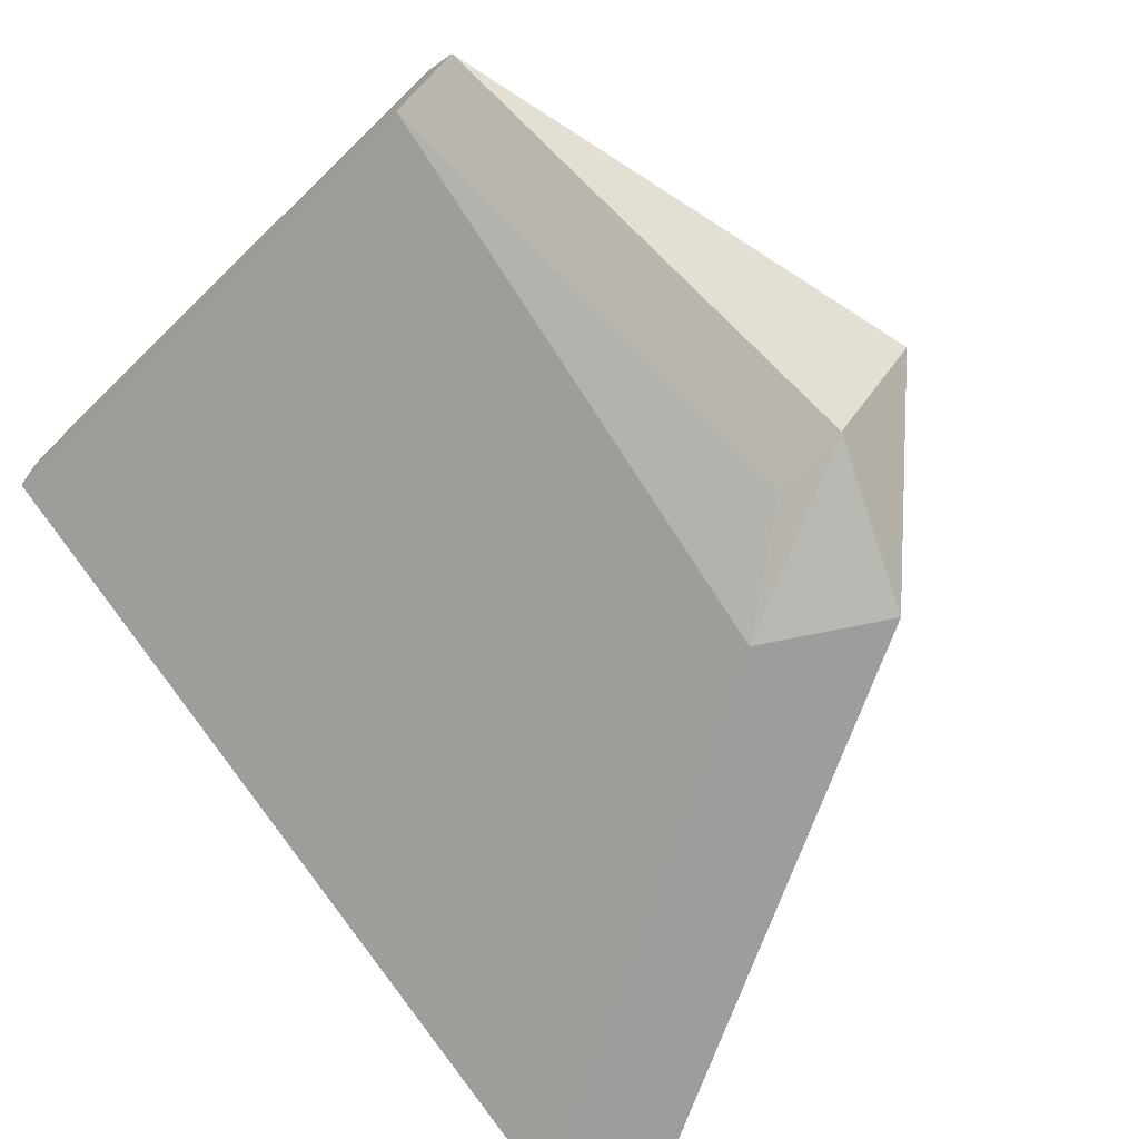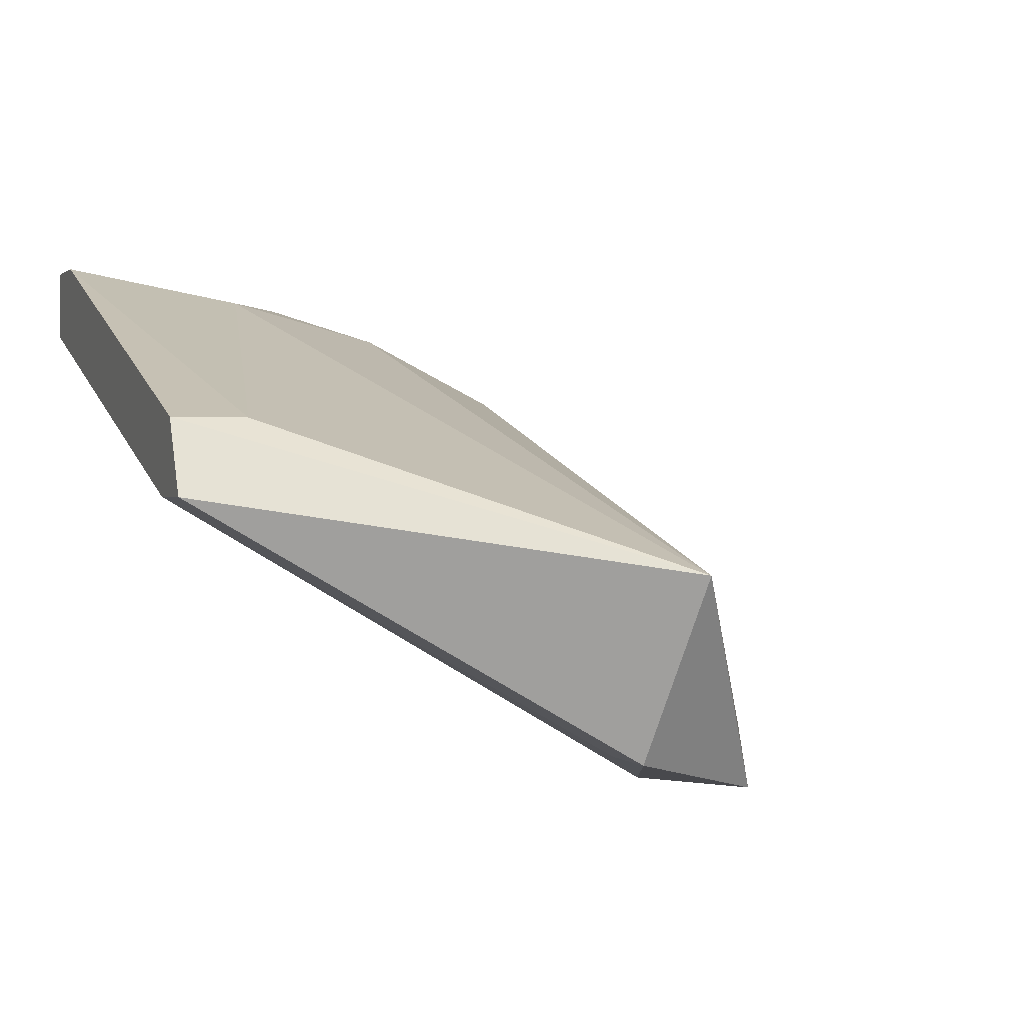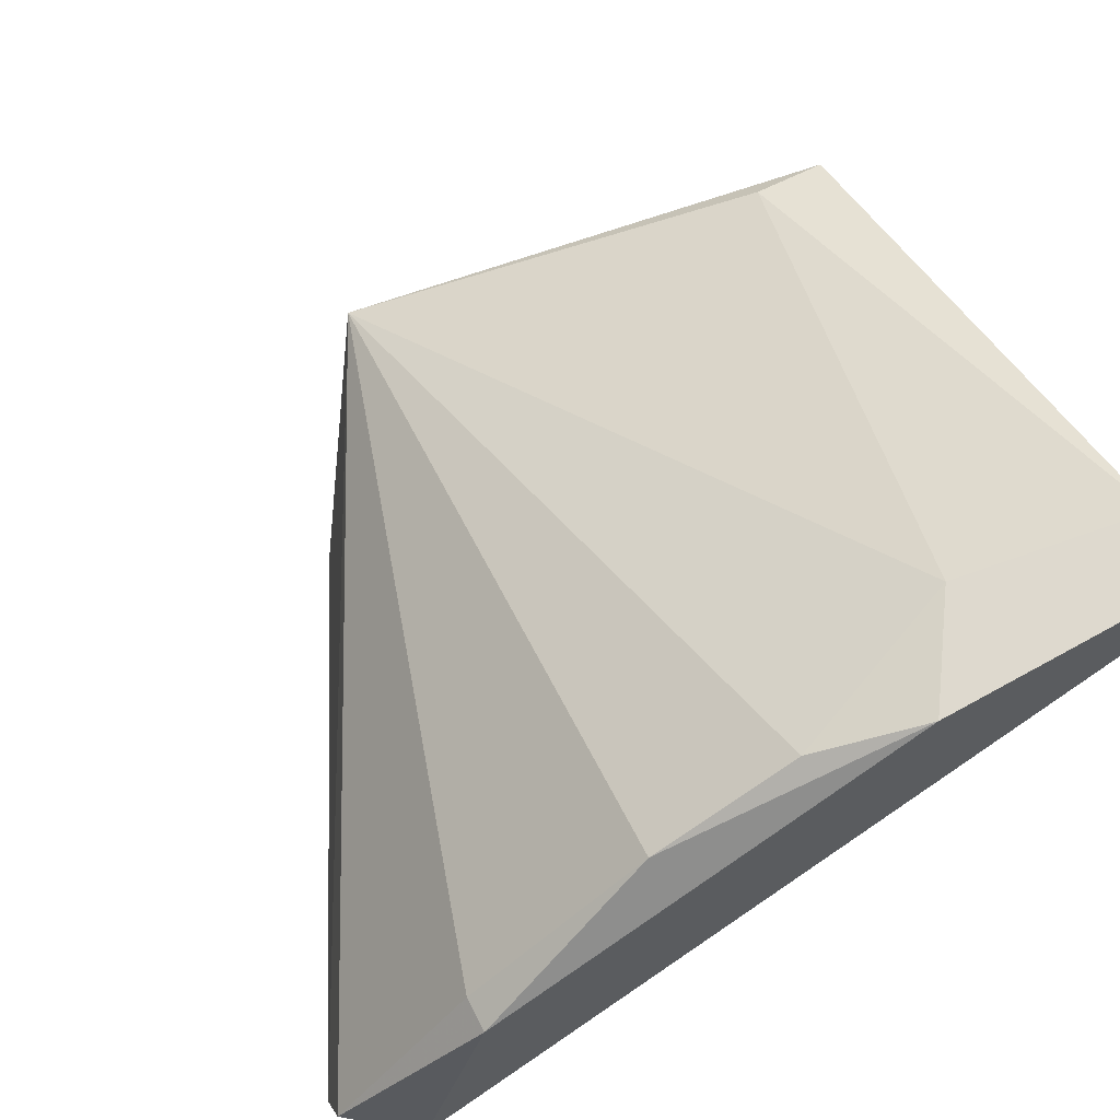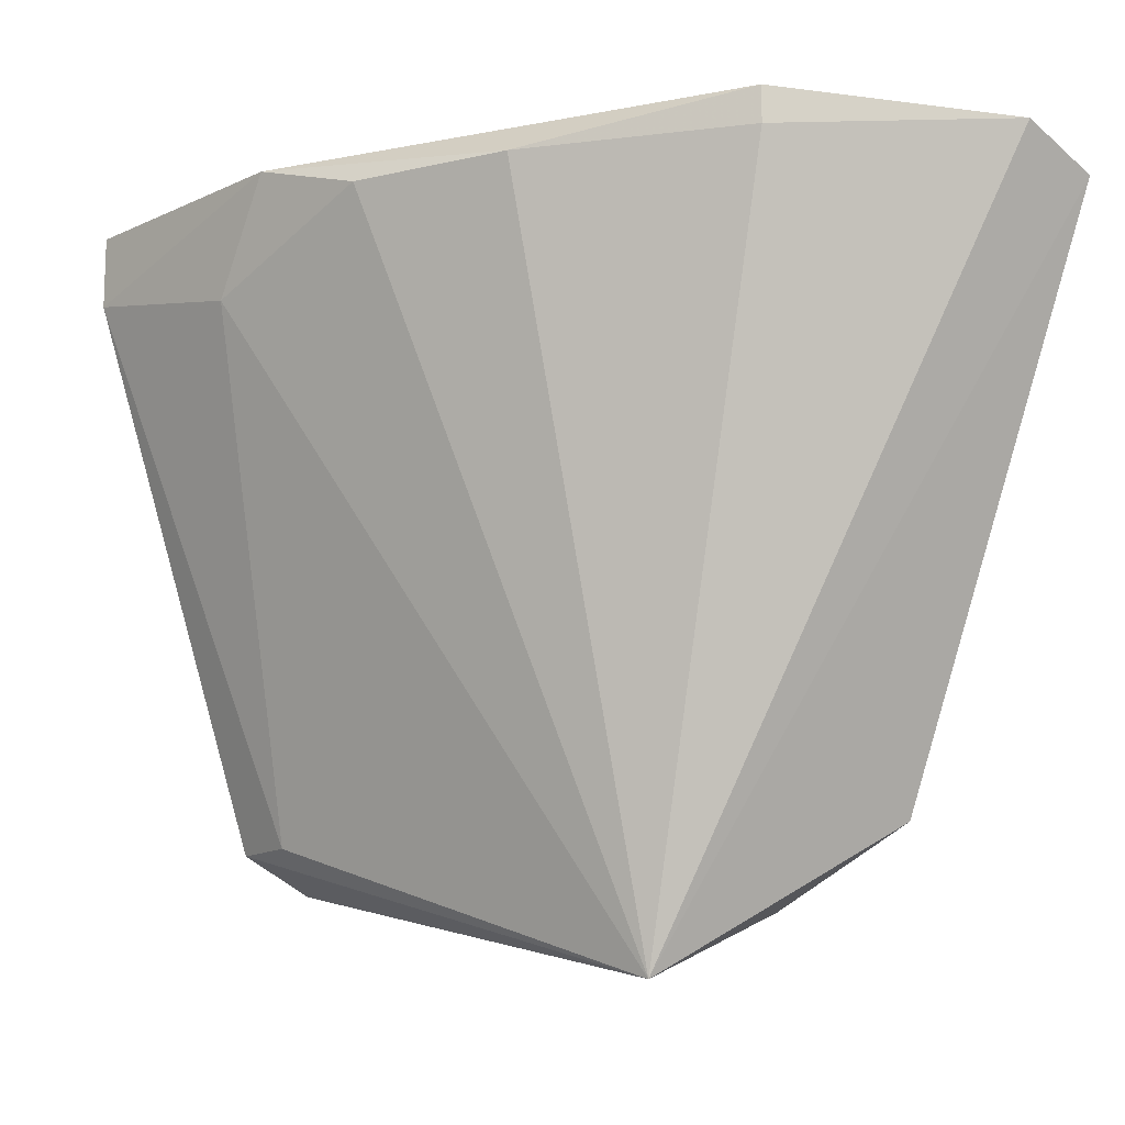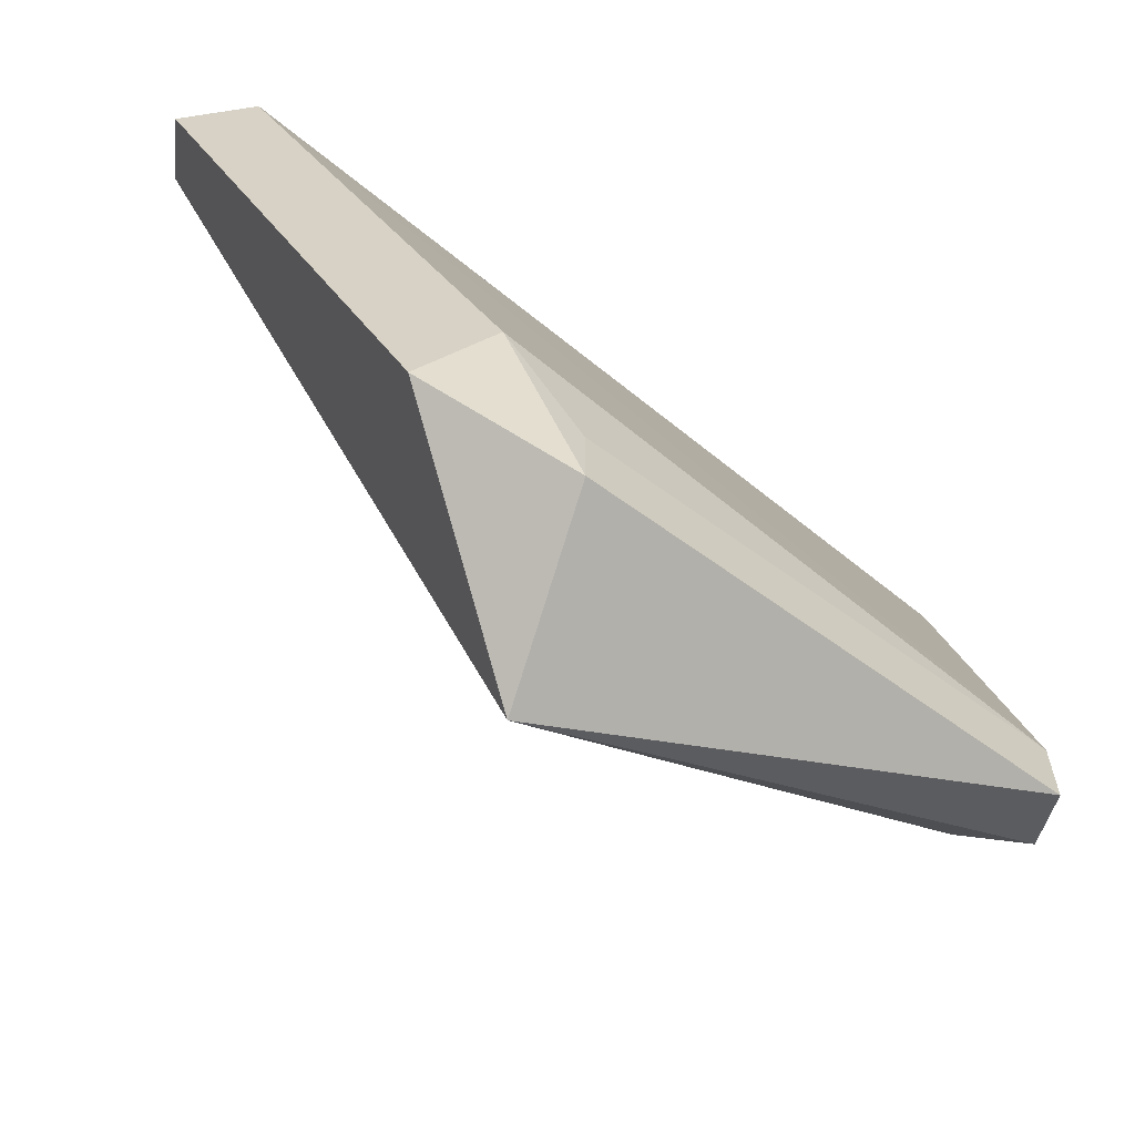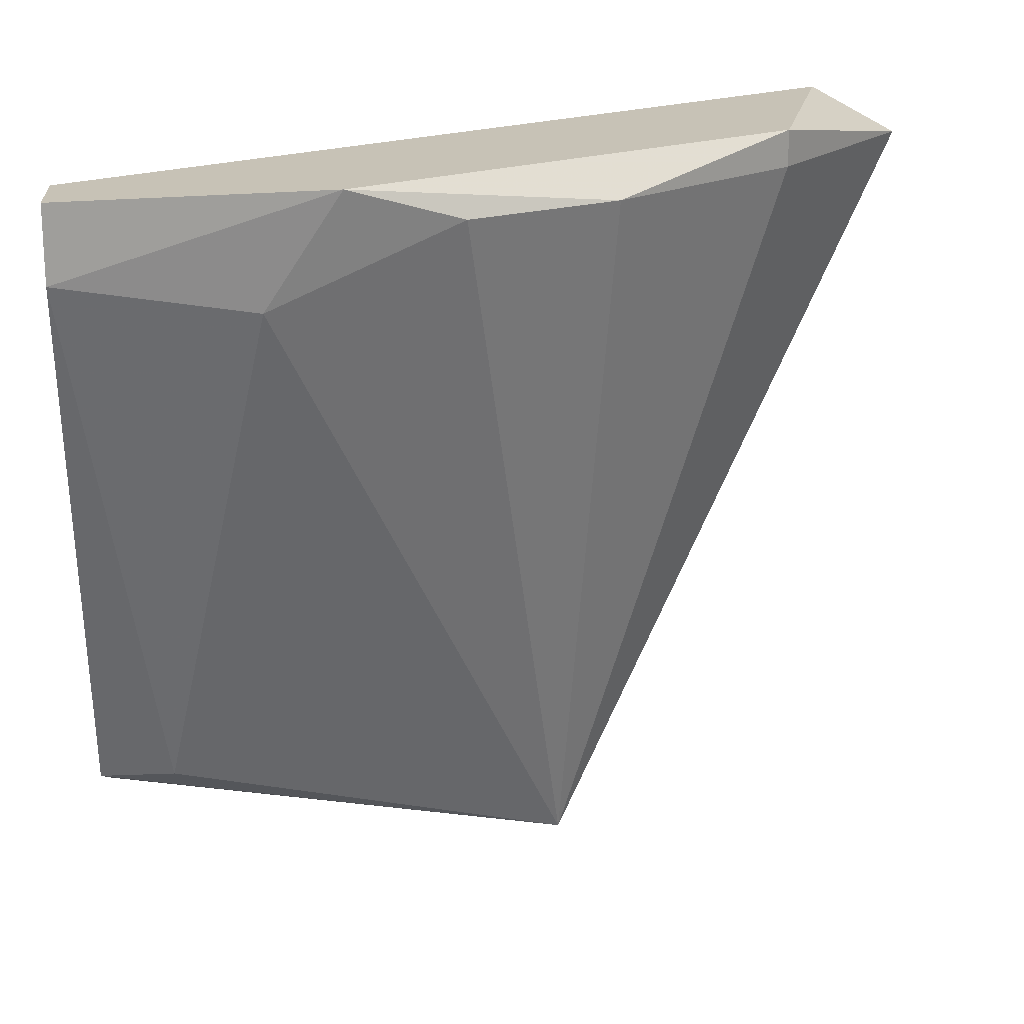
<metadata>
{"format":"obj","ext":"obj","renderer":"f3d","projection":"perspective","resolution":1024,"background":"white","views":[{"elev":-70.5,"azim":-44.6,"up":"+Z"},{"elev":0.7,"azim":-20.3,"up":"+Z"},{"elev":64.3,"azim":152.8,"up":"+Z"},{"elev":-13.4,"azim":54.1,"up":"+Y"},{"elev":-63.0,"azim":172.2,"up":"+Y"},{"elev":19.3,"azim":-4.3,"up":"+Y"}]}
</metadata>
<code>
v 0.918 0.1065 0.1282
v 0.9389 0.1573 0.1461
v 0.9389 0.1543 0.1461
v 0.8822 0.1573 0.17
v 0.921 0.09454 0.1431
v 0.9449 0.1572 0.1252
v 0.8822 0.1095 0.1491
v 0.9121 0.1543 0.164
v 0.8822 0.1573 0.164
v 0.8882 0.1065 0.155
v 0.9509 0.1513 0.1252
v 0.93 0.1065 0.1252
v 0.8822 0.1035 0.1491
v 0.8971 0.1483 0.167
v 0.918 0.1005 0.1282
v 0.924 0.1155 0.1252
v 0.9509 0.1543 0.1311
v 0.924 0.1543 0.158
v 0.8822 0.1513 0.17
v 0.8822 0.1065 0.155
v 0.9031 0.1573 0.167
f 19 14 21
f 4 2 9
f 2 6 9
f 6 7 9
f 7 4 9
f 6 11 12
f 11 5 12
f 7 1 13
f 4 7 13
f 5 8 14
f 10 5 14
f 12 5 15
f 13 1 15
f 5 13 15
f 1 7 16
f 7 6 16
f 6 12 16
f 15 1 16
f 12 15 16
f 2 3 17
f 3 5 17
f 6 2 17
f 5 11 17
f 11 6 17
f 3 2 18
f 5 3 18
f 8 5 18
f 4 13 19
f 10 14 19
f 5 10 20
f 13 5 20
f 19 13 20
f 10 19 20
f 2 4 21
f 14 8 21
f 18 2 21
f 8 18 21
f 4 19 21

</code>
